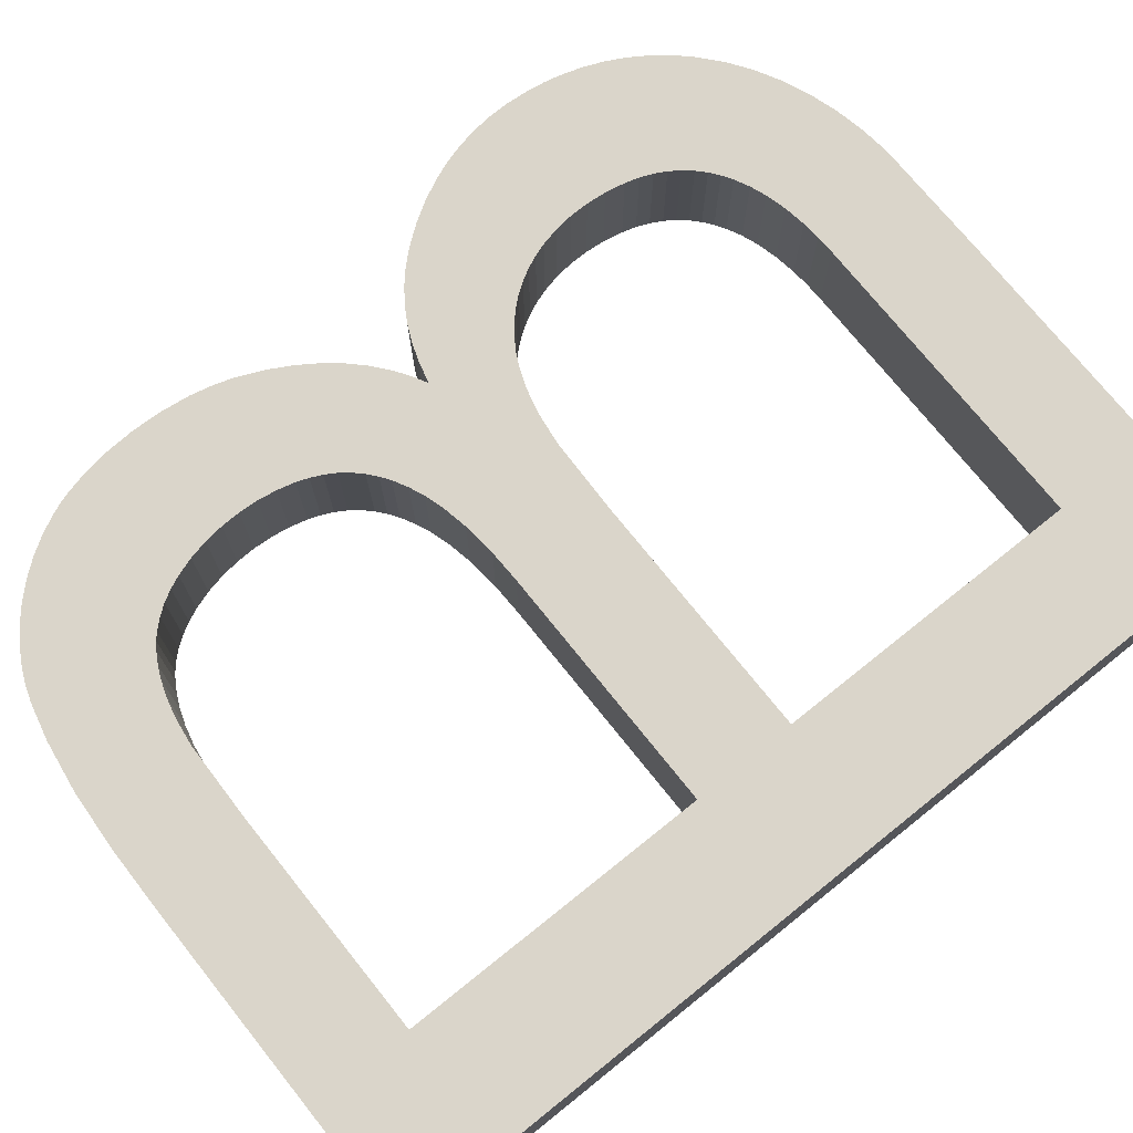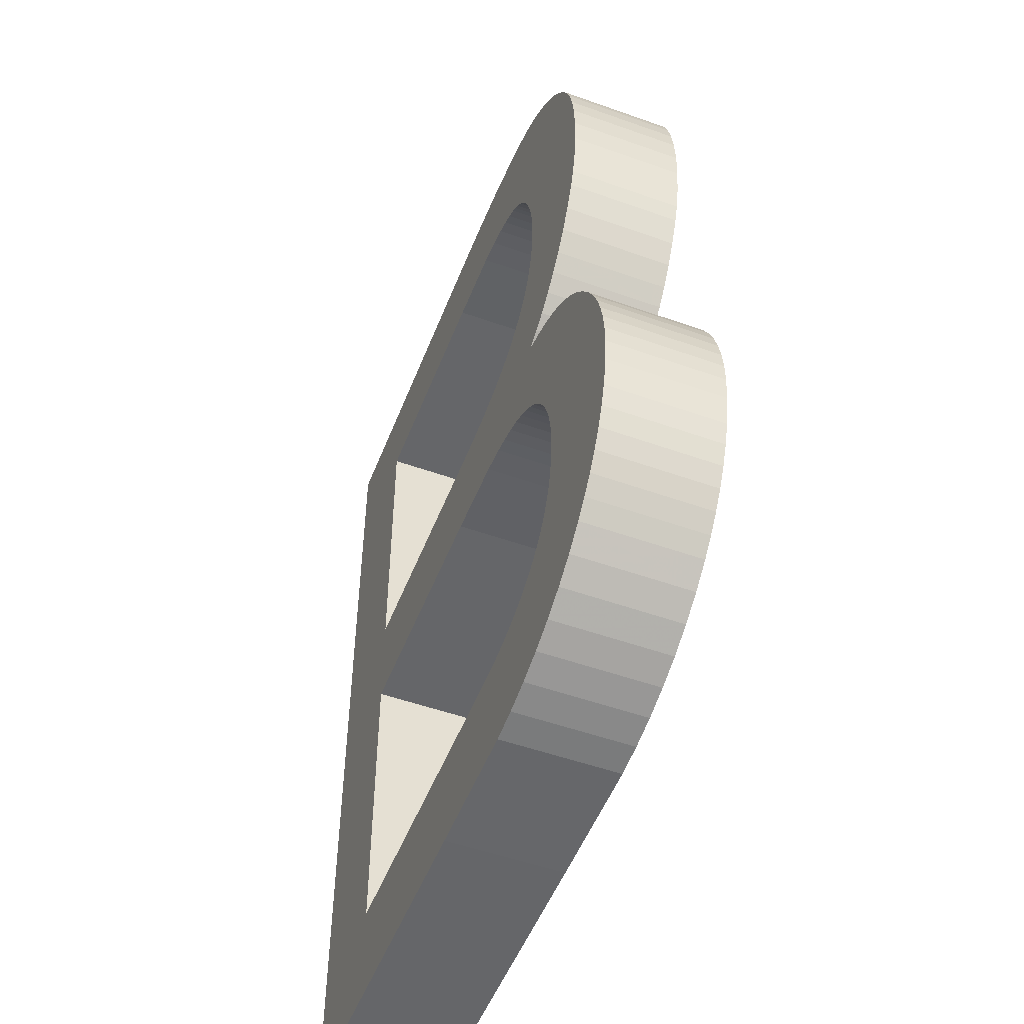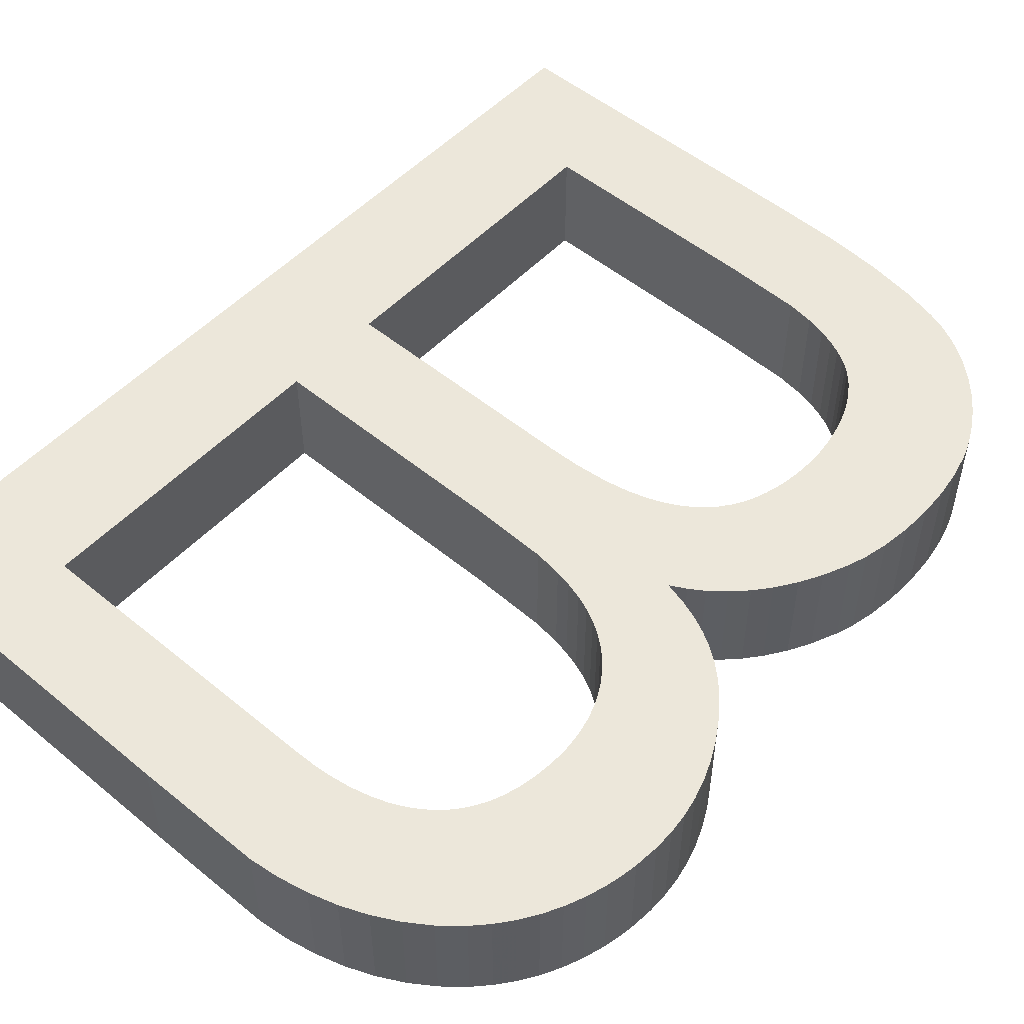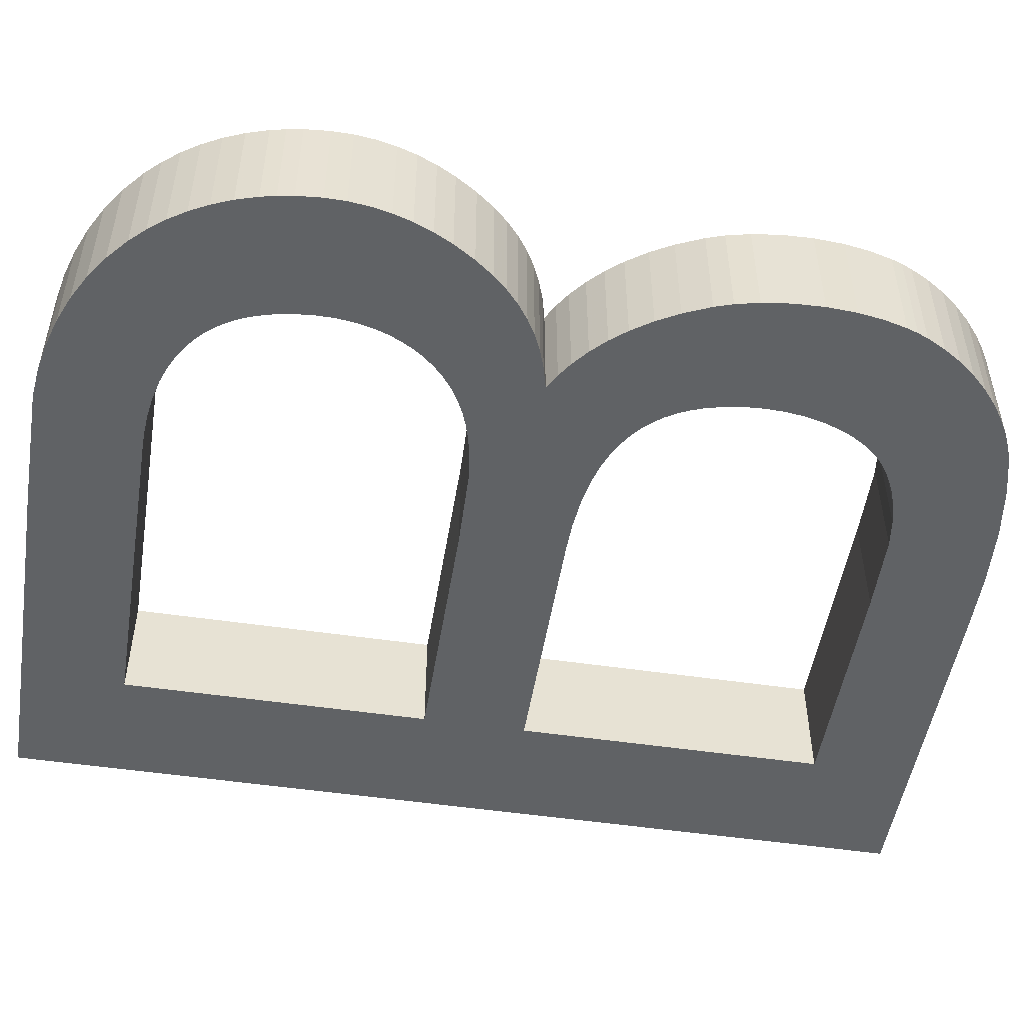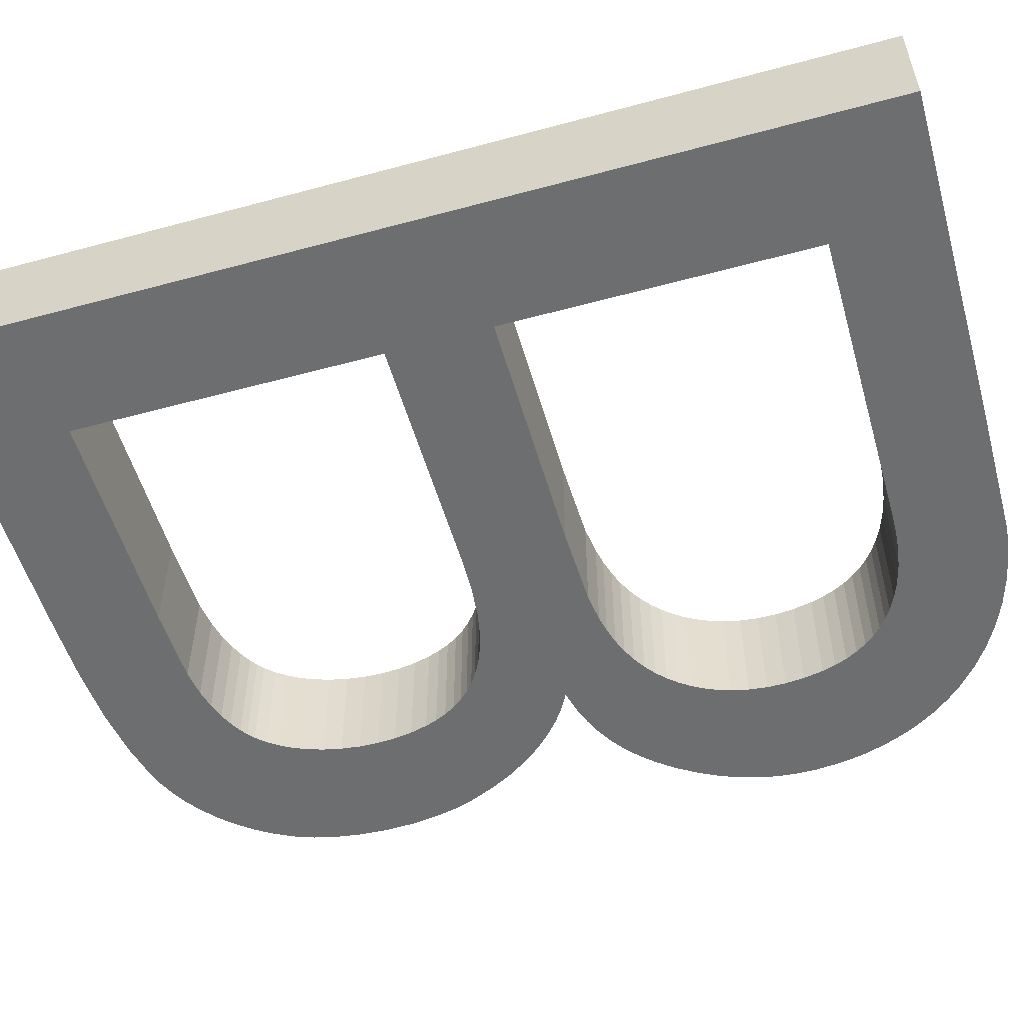
<metadata>
{"format":"obj","ext":"obj","renderer":"f3d","projection":"perspective","resolution":1024,"background":"white","views":[{"elev":74.2,"azim":-128.7,"up":"+Z"},{"elev":-51.8,"azim":68.9,"up":"+Y"},{"elev":52.0,"azim":41.7,"up":"+Z"},{"elev":-50.5,"azim":80.8,"up":"+Z"},{"elev":-54.3,"azim":-74.0,"up":"+Z"}]}
</metadata>
<code>
v 0.962 -0.9247 -0.1
v 0.9548 -0.9491 -0.1
v 0.9457 -0.9714 -0.1
v 0.9348 -0.9917 -0.1
v 0.9222 -1.01 -0.1
v 0.908 -1.027 -0.1
v 0.8923 -1.041 -0.1
v 0.8752 -1.055 -0.1
v 0.8568 -1.066 -0.1
v 0.8306 -1.079 -0.1
v 0.8026 -1.089 -0.1
v 0.7655 -1.099 -0.1
v 0.7265 -1.105 -0.1
v 0.6943 -1.107 -0.1
v 0.6615 -1.108 -0.1
v 0.1104 -1.108 -0.1
v 0.1104 -0.56 -0.1
v 0.546 -0.5601 -0.1
v 0.686 -0.5638 -0.1
v 0.7354 -0.5704 -0.1
v 0.7647 -0.5767 -0.1
v 0.7937 -0.5851 -0.1
v 0.8193 -0.5949 -0.1
v 0.843 -0.6068 -0.1
v 0.8647 -0.6204 -0.1
v 0.8843 -0.6357 -0.1
v 0.902 -0.6526 -0.1
v 0.9177 -0.6709 -0.1
v 0.9314 -0.6906 -0.1
v 0.9431 -0.7114 -0.1
v 0.9529 -0.7334 -0.1
v 0.9606 -0.7563 -0.1
v 0.9679 -0.7881 -0.1
v 0.9717 -0.8211 -0.1
v 0.9719 -0.8551 -0.1
v 0.9687 -0.8897 -0.1
v 0.1104 0.1746 -0.1
v 0.5184 0.1746 -0.1
v 0.6553 0.1714 -0.1
v 0.7026 0.1649 -0.1
v 0.7371 0.1566 -0.1
v 0.7649 0.147 -0.1
v 0.7863 0.1372 -0.1
v 0.8068 0.1254 -0.1
v 0.8193 0.1165 -0.1
v 0.8308 0.1065 -0.1
v 0.8466 0.08956 -0.1
v 0.8604 0.07053 -0.1
v 0.8723 0.0497 -0.1
v 0.8823 0.02735 -0.1
v 0.8928 -0.004341 -0.1
v 0.9001 -0.03758 -0.1
v 0.9042 -0.0717 -0.1
v 0.9051 -0.106 -0.1
v 0.9031 -0.1399 -0.1
v 0.898 -0.1727 -0.1
v 0.8901 -0.2038 -0.1
v 0.8822 -0.2255 -0.1
v 0.8727 -0.2456 -0.1
v 0.8609 -0.265 -0.1
v 0.8473 -0.2825 -0.1
v 0.8322 -0.298 -0.1
v 0.8158 -0.3118 -0.1
v 0.7981 -0.3238 -0.1
v 0.7728 -0.3374 -0.1
v 0.746 -0.3484 -0.1
v 0.7108 -0.3589 -0.1
v 0.6669 -0.3675 -0.1
v 0.6078 -0.3734 -0.1
v 0.5504 -0.3749 -0.1
v 0.1104 -0.3747 -0.1
v 1.116 -0.618 -0.1
v 1.091 -0.5849 -0.1
v 1.068 -0.56 -0.1
v 1.044 -0.5381 -0.1
v 1.018 -0.519 -0.1
v 0.9904 -0.5028 -0.1
v 0.9608 -0.489 -0.1
v 0.9291 -0.4778 -0.1
v 0.8894 -0.4675 -0.1
v 0.9171 -0.4524 -0.1
v 0.9431 -0.4349 -0.1
v 0.9719 -0.4111 -0.1
v 0.9983 -0.3845 -0.1
v 1.022 -0.3554 -0.1
v 1.047 -0.3187 -0.1
v 1.068 -0.2796 -0.1
v 1.089 -0.2324 -0.1
v 1.099 -0.2009 -0.1
v 1.109 -0.1598 -0.1
v 1.115 -0.1085 -0.1
v 1.117 -0.05557 -0.1
v 1.114 -0.002704 -0.1
v 1.108 0.04115 -0.1
v 1.098 0.08245 -0.1
v 1.092 0.1018 -0.1
v 1.084 0.12 -0.1
v 1.067 0.1531 -0.1
v 1.047 0.1845 -0.1
v 1.024 0.214 -0.1
v 0.9988 0.2412 -0.1
v 0.9705 0.2656 -0.1
v 0.9452 0.2836 -0.1
v 0.9184 0.2992 -0.1
v 0.8903 0.3122 -0.1
v 0.8611 0.3224 -0.1
v 0.7961 0.3382 -0.1
v 0.7071 0.3514 -0.1
v 0.6018 0.3583 -0.1
v 0.4902 0.3599 -0.1
v -0.1095 0.3599 -0.1
v -0.1095 -1.293 -0.1
v 0.5119 -1.293 -0.1
v 0.7406 -1.292 -0.1
v 0.7942 -1.285 -0.1
v 0.8461 -1.274 -0.1
v 0.8958 -1.259 -0.1
v 0.9429 -1.239 -0.1
v 0.987 -1.215 -0.1
v 1.028 -1.187 -0.1
v 1.065 -1.155 -0.1
v 1.09 -1.128 -0.1
v 1.113 -1.099 -0.1
v 1.133 -1.068 -0.1
v 1.151 -1.035 -0.1
v 1.165 -0.9991 -0.1
v 1.177 -0.9615 -0.1
v 1.183 -0.9353 -0.1
v 1.187 -0.9082 -0.1
v 1.191 -0.8643 -0.1
v 1.191 -0.8277 -0.1
v 1.187 -0.7919 -0.1
v 1.18 -0.7569 -0.1
v 1.17 -0.7226 -0.1
v 1.156 -0.689 -0.1
v 1.14 -0.6559 -0.1
v 0.962 -0.9247 0.1
v 0.9548 -0.9491 0.1
v 0.9457 -0.9714 0.1
v 0.9348 -0.9917 0.1
v 0.9222 -1.01 0.1
v 0.908 -1.027 0.1
v 0.8923 -1.041 0.1
v 0.8752 -1.055 0.1
v 0.8568 -1.066 0.1
v 0.8306 -1.079 0.1
v 0.8026 -1.089 0.1
v 0.7655 -1.099 0.1
v 0.7265 -1.105 0.1
v 0.6943 -1.107 0.1
v 0.6615 -1.108 0.1
v 0.1104 -1.108 0.1
v 0.1104 -0.56 0.1
v 0.546 -0.5601 0.1
v 0.686 -0.5638 0.1
v 0.7354 -0.5704 0.1
v 0.7647 -0.5767 0.1
v 0.7937 -0.5851 0.1
v 0.8193 -0.5949 0.1
v 0.843 -0.6068 0.1
v 0.8647 -0.6204 0.1
v 0.8843 -0.6357 0.1
v 0.902 -0.6526 0.1
v 0.9177 -0.6709 0.1
v 0.9314 -0.6906 0.1
v 0.9431 -0.7114 0.1
v 0.9529 -0.7334 0.1
v 0.9606 -0.7563 0.1
v 0.9679 -0.7881 0.1
v 0.9717 -0.8211 0.1
v 0.9719 -0.8551 0.1
v 0.9687 -0.8897 0.1
v 0.1104 0.1746 0.1
v 0.5184 0.1746 0.1
v 0.6553 0.1714 0.1
v 0.7026 0.1649 0.1
v 0.7371 0.1566 0.1
v 0.7649 0.147 0.1
v 0.7863 0.1372 0.1
v 0.8068 0.1254 0.1
v 0.8193 0.1165 0.1
v 0.8308 0.1065 0.1
v 0.8466 0.08956 0.1
v 0.8604 0.07053 0.1
v 0.8723 0.0497 0.1
v 0.8823 0.02735 0.1
v 0.8928 -0.004341 0.1
v 0.9001 -0.03758 0.1
v 0.9042 -0.0717 0.1
v 0.9051 -0.106 0.1
v 0.9031 -0.1399 0.1
v 0.898 -0.1727 0.1
v 0.8901 -0.2038 0.1
v 0.8822 -0.2255 0.1
v 0.8727 -0.2456 0.1
v 0.8609 -0.265 0.1
v 0.8473 -0.2825 0.1
v 0.8322 -0.298 0.1
v 0.8158 -0.3118 0.1
v 0.7981 -0.3238 0.1
v 0.7728 -0.3374 0.1
v 0.746 -0.3484 0.1
v 0.7108 -0.3589 0.1
v 0.6669 -0.3675 0.1
v 0.6078 -0.3734 0.1
v 0.5504 -0.3749 0.1
v 0.1104 -0.3747 0.1
v 1.116 -0.618 0.1
v 1.091 -0.5849 0.1
v 1.068 -0.56 0.1
v 1.044 -0.5381 0.1
v 1.018 -0.519 0.1
v 0.9904 -0.5028 0.1
v 0.9608 -0.489 0.1
v 0.9291 -0.4778 0.1
v 0.8894 -0.4675 0.1
v 0.9171 -0.4524 0.1
v 0.9431 -0.4349 0.1
v 0.9719 -0.4111 0.1
v 0.9983 -0.3845 0.1
v 1.022 -0.3554 0.1
v 1.047 -0.3187 0.1
v 1.068 -0.2796 0.1
v 1.089 -0.2324 0.1
v 1.099 -0.2009 0.1
v 1.109 -0.1598 0.1
v 1.115 -0.1085 0.1
v 1.117 -0.05557 0.1
v 1.114 -0.002704 0.1
v 1.108 0.04115 0.1
v 1.098 0.08245 0.1
v 1.092 0.1018 0.1
v 1.084 0.12 0.1
v 1.067 0.1531 0.1
v 1.047 0.1845 0.1
v 1.024 0.214 0.1
v 0.9988 0.2412 0.1
v 0.9705 0.2656 0.1
v 0.9452 0.2836 0.1
v 0.9184 0.2992 0.1
v 0.8903 0.3122 0.1
v 0.8611 0.3224 0.1
v 0.7961 0.3382 0.1
v 0.7071 0.3514 0.1
v 0.6018 0.3583 0.1
v 0.4902 0.3599 0.1
v -0.1095 0.3599 0.1
v -0.1095 -1.293 0.1
v 0.5119 -1.293 0.1
v 0.7406 -1.292 0.1
v 0.7942 -1.285 0.1
v 0.8461 -1.274 0.1
v 0.8958 -1.259 0.1
v 0.9429 -1.239 0.1
v 0.987 -1.215 0.1
v 1.028 -1.187 0.1
v 1.065 -1.155 0.1
v 1.09 -1.128 0.1
v 1.113 -1.099 0.1
v 1.133 -1.068 0.1
v 1.151 -1.035 0.1
v 1.165 -0.9991 0.1
v 1.177 -0.9615 0.1
v 1.183 -0.9353 0.1
v 1.187 -0.9082 0.1
v 1.191 -0.8643 0.1
v 1.191 -0.8277 0.1
v 1.187 -0.7919 0.1
v 1.18 -0.7569 0.1
v 1.17 -0.7226 0.1
v 1.156 -0.689 0.1
v 1.14 -0.6559 0.1
o LOGO
f 1 2 138 137
f 2 3 139 138
f 3 4 140 139
f 4 5 141 140
f 5 6 142 141
f 6 7 143 142
f 7 8 144 143
f 8 9 145 144
f 9 10 146 145
f 10 11 147 146
f 11 12 148 147
f 12 13 149 148
f 13 14 150 149
f 14 15 151 150
f 15 16 152 151
f 16 17 153 152
f 17 18 154 153
f 18 19 155 154
f 19 20 156 155
f 20 21 157 156
f 21 22 158 157
f 22 23 159 158
f 23 24 160 159
f 24 25 161 160
f 25 26 162 161
f 26 27 163 162
f 27 28 164 163
f 28 29 165 164
f 29 30 166 165
f 30 31 167 166
f 31 32 168 167
f 32 33 169 168
f 33 34 170 169
f 34 35 171 170
f 35 36 172 171
f 36 1 137 172
f 37 38 174 173
f 38 39 175 174
f 39 40 176 175
f 40 41 177 176
f 41 42 178 177
f 42 43 179 178
f 43 44 180 179
f 44 45 181 180
f 45 46 182 181
f 46 47 183 182
f 47 48 184 183
f 48 49 185 184
f 49 50 186 185
f 50 51 187 186
f 51 52 188 187
f 52 53 189 188
f 53 54 190 189
f 54 55 191 190
f 55 56 192 191
f 56 57 193 192
f 57 58 194 193
f 58 59 195 194
f 59 60 196 195
f 60 61 197 196
f 61 62 198 197
f 62 63 199 198
f 63 64 200 199
f 64 65 201 200
f 65 66 202 201
f 66 67 203 202
f 67 68 204 203
f 68 69 205 204
f 69 70 206 205
f 70 71 207 206
f 71 37 173 207
f 72 73 209 208
f 73 74 210 209
f 74 75 211 210
f 75 76 212 211
f 76 77 213 212
f 77 78 214 213
f 78 79 215 214
f 79 80 216 215
f 80 81 217 216
f 81 82 218 217
f 82 83 219 218
f 83 84 220 219
f 84 85 221 220
f 85 86 222 221
f 86 87 223 222
f 87 88 224 223
f 88 89 225 224
f 89 90 226 225
f 90 91 227 226
f 91 92 228 227
f 92 93 229 228
f 93 94 230 229
f 94 95 231 230
f 95 96 232 231
f 96 97 233 232
f 97 98 234 233
f 98 99 235 234
f 99 100 236 235
f 100 101 237 236
f 101 102 238 237
f 102 103 239 238
f 103 104 240 239
f 104 105 241 240
f 105 106 242 241
f 106 107 243 242
f 107 108 244 243
f 108 109 245 244
f 109 110 246 245
f 110 111 247 246
f 111 112 248 247
f 112 113 249 248
f 113 114 250 249
f 114 115 251 250
f 115 116 252 251
f 116 117 253 252
f 117 118 254 253
f 118 119 255 254
f 119 120 256 255
f 120 121 257 256
f 121 122 258 257
f 122 123 259 258
f 123 124 260 259
f 124 125 261 260
f 125 126 262 261
f 126 127 263 262
f 127 128 264 263
f 128 129 265 264
f 129 130 266 265
f 130 131 267 266
f 131 132 268 267
f 132 133 269 268
f 133 134 270 269
f 134 135 271 270
f 135 136 272 271
f 136 72 208 272
f 73 72 30 29
f 78 77 26 25
f 72 136 31 30
f 136 135 32 31
f 135 134 32
f 79 78 25 24
f 134 133 33 32
f 80 65 64
f 133 132 34 33
f 132 131 34
f 80 66 65
f 131 130 35 34
f 35 130 129 36
f 66 80 20 67
f 129 128 36
f 36 128 127 1
f 80 21 20
f 1 127 126 2
f 216 217 199 200
f 126 125 2
f 216 200 201
f 125 124 3 2
f 3 124 123 4
f 216 201 202
f 4 123 122 5
f 156 216 202 203
f 5 122 121 6
f 216 156 157
f 6 121 120 7
f 216 157 158
f 7 120 119 8
f 216 158 159
f 8 119 118 9
f 217 218 198 199
f 198 218 219 197
f 118 117 10 9
f 197 219 220 196
f 117 116 11 10
f 196 220 221 195
f 116 115 12 11
f 195 221 222 194
f 115 114 13 12
f 194 222 223 193
f 193 223 224 192
f 114 113 15 14
f 224 225 192
f 114 14 13
f 225 226 191 192
f 226 227 190 191
f 113 112 16 15
f 227 228 189 190
f 112 111 71 17
f 228 229 188 189
f 112 17 16
f 229 230 187 188
f 37 111 110 38
f 187 230 231 186
f 111 37 71
f 231 232 186
f 232 233 186
f 38 110 109 39
f 233 234 185 186
f 39 109 108 40
f 185 234 235 184
f 40 108 107 41
f 184 235 236 183
f 42 107 106 43
f 236 237 183
f 107 42 41
f 106 105 43
f 237 238 182 183
f 105 104 44 43
f 182 238 239 181
f 104 103 45 44
f 181 239 240 180
f 103 102 46 45
f 46 102 101 47
f 180 240 241 179
f 101 100 47
f 100 99 48 47
f 241 242 179
f 99 98 49 48
f 49 98 97 50
f 242 243 178 179
f 97 96 50
f 243 244 176 177
f 96 95 50
f 243 177 178
f 95 94 51 50
f 244 245 175 176
f 51 94 93 52
f 245 246 174 175
f 52 93 92 53
f 246 247 173 174
f 53 92 91 54
f 207 247 248 153
f 54 91 90 55
f 247 207 173
f 55 90 89 56
f 152 248 249 151
f 89 88 56
f 248 152 153
f 88 87 57 56
f 151 249 250 150
f 87 86 58 57
f 86 85 59 58
f 149 250 251 148
f 85 84 60 59
f 18 17 71 70
f 250 149 150
f 148 251 252 147
f 147 252 253 146
f 146 253 254 145
f 254 255 144 145
f 255 256 143 144
f 256 257 142 143
f 84 83 61 60
f 18 70 69
f 83 82 62 61
f 19 18 69 68
f 62 82 81 63
f 67 20 19 68
f 63 81 80 64
f 80 79 24 23
f 74 73 29 28
f 80 23 22
f 75 74 28 27
f 80 22 21
f 76 75 27
f 77 76 27 26
f 257 258 141 142
f 258 259 140 141
f 259 260 139 140
f 139 260 261 138
f 262 263 137 138
f 263 264 172 137
f 264 265 172
f 265 266 171 172
f 166 208 209 165
f 171 266 267 170
f 261 262 138
f 208 166 167 272
f 267 268 170
f 165 209 210 164
f 170 268 269 169
f 164 210 211 163
f 169 269 270 168
f 211 212 163
f 163 212 213 162
f 270 271 168
f 162 213 214 161
f 168 271 272 167
f 161 214 215 160
f 207 153 154 206
f 160 215 216 159
f 205 154 155 204
f 154 205 206
f 155 156 203 204

</code>
